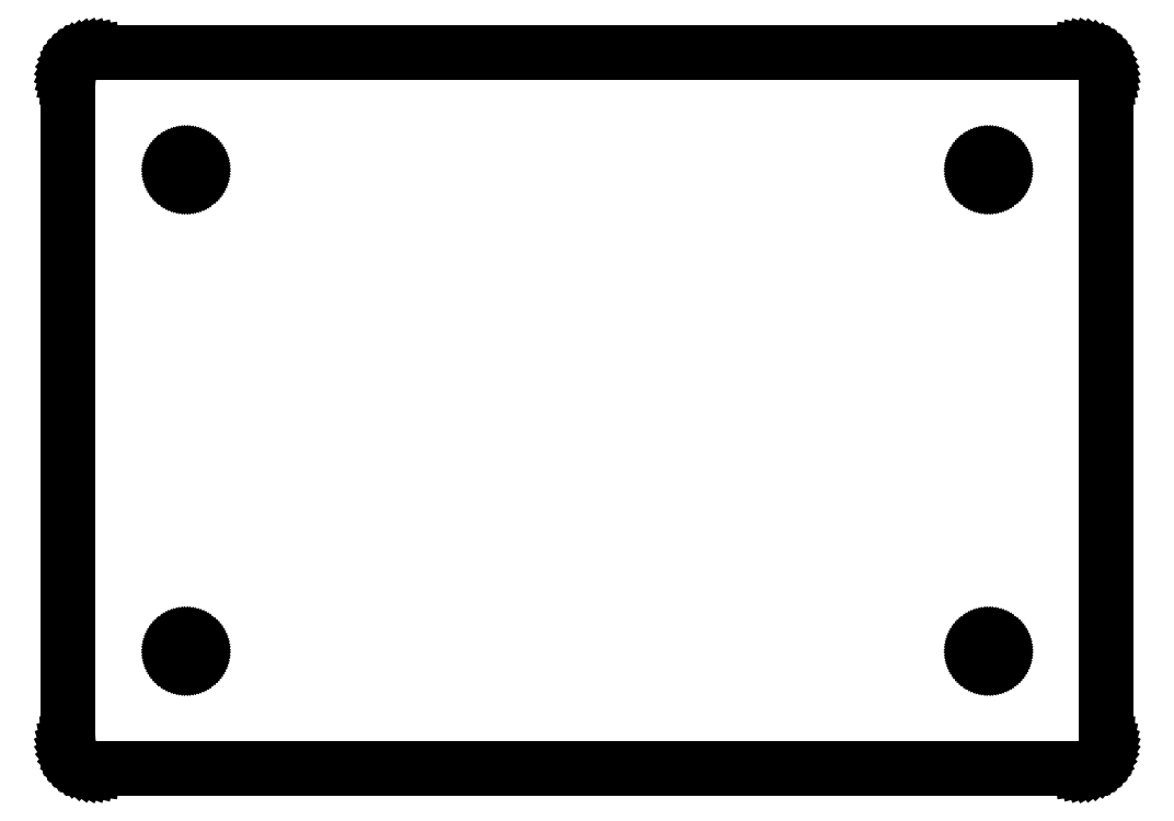
<metadata>
{"format":"dxf","ext":"dxf","renderer":"ezdxf+matplotlib","layout":"modelspace","background":"white","min_lineweight":24,"dpi":150}
</metadata>
<code>
0
SECTION
2
ENTITIES
0
LINE
8
0
10
92.94
20
-66.91
11
93.55
21
-66.76
0
LINE
8
0
10
93.55
20
-66.76
11
94.13
21
-66.52
0
LINE
8
0
10
94.13
20
-66.52
11
94.68
21
-66.22
0
LINE
8
0
10
94.68
20
-66.22
11
95.19
21
-65.85
0
LINE
8
0
10
95.19
20
-65.85
11
95.64
21
-65.42
0
LINE
8
0
10
95.64
20
-65.42
11
96.05
21
-64.94
0
LINE
8
0
10
96.05
20
-64.94
11
96.38
21
-64.41
0
LINE
8
0
10
96.38
20
-64.41
11
96.65
21
-63.84
0
LINE
8
0
10
96.65
20
-63.84
11
96.84
21
-63.24
0
LINE
8
0
10
96.84
20
-63.24
11
96.96
21
-62.63
0
LINE
8
0
10
96.96
20
-62.63
11
97
21
-62
0
LINE
8
0
10
97
20
-62
11
97
21
62
0
LINE
8
0
10
97
20
62
11
96.96
21
62.63
0
LINE
8
0
10
96.96
20
62.63
11
96.84
21
63.24
0
LINE
8
0
10
96.84
20
63.24
11
96.65
21
63.84
0
LINE
8
0
10
96.65
20
63.84
11
96.38
21
64.41
0
LINE
8
0
10
96.38
20
64.41
11
96.05
21
64.94
0
LINE
8
0
10
96.05
20
64.94
11
95.64
21
65.42
0
LINE
8
0
10
95.64
20
65.42
11
95.19
21
65.85
0
LINE
8
0
10
95.19
20
65.85
11
94.68
21
66.22
0
LINE
8
0
10
94.68
20
66.22
11
94.13
21
66.52
0
LINE
8
0
10
94.13
20
66.52
11
93.55
21
66.76
0
LINE
8
0
10
93.55
20
66.76
11
92.94
21
66.91
0
LINE
8
0
10
92.94
20
66.91
11
92.31
21
66.99
0
LINE
8
0
10
92.31
20
66.99
11
-92.31
21
66.99
0
LINE
8
0
10
-92.31
20
66.99
11
-92.94
21
66.91
0
LINE
8
0
10
-92.94
20
66.91
11
-93.55
21
66.76
0
LINE
8
0
10
-93.55
20
66.76
11
-94.13
21
66.52
0
LINE
8
0
10
-94.13
20
66.52
11
-94.68
21
66.22
0
LINE
8
0
10
-94.68
20
66.22
11
-95.19
21
65.85
0
LINE
8
0
10
-95.19
20
65.85
11
-95.64
21
65.42
0
LINE
8
0
10
-95.64
20
65.42
11
-96.05
21
64.94
0
LINE
8
0
10
-96.05
20
64.94
11
-96.38
21
64.41
0
LINE
8
0
10
-96.38
20
64.41
11
-96.65
21
63.84
0
LINE
8
0
10
-96.65
20
63.84
11
-96.84
21
63.24
0
LINE
8
0
10
-96.84
20
63.24
11
-96.96
21
62.63
0
LINE
8
0
10
-96.96
20
62.63
11
-97
21
62
0
LINE
8
0
10
-97
20
62
11
-97
21
-62
0
LINE
8
0
10
-97
20
-62
11
-96.96
21
-62.63
0
LINE
8
0
10
-96.96
20
-62.63
11
-96.84
21
-63.24
0
LINE
8
0
10
-96.84
20
-63.24
11
-96.65
21
-63.84
0
LINE
8
0
10
-96.65
20
-63.84
11
-96.38
21
-64.41
0
LINE
8
0
10
-96.38
20
-64.41
11
-96.05
21
-64.94
0
LINE
8
0
10
-96.05
20
-64.94
11
-95.64
21
-65.42
0
LINE
8
0
10
-95.64
20
-65.42
11
-95.19
21
-65.85
0
LINE
8
0
10
-95.19
20
-65.85
11
-94.68
21
-66.22
0
LINE
8
0
10
-94.68
20
-66.22
11
-94.13
21
-66.52
0
LINE
8
0
10
-94.13
20
-66.52
11
-93.55
21
-66.76
0
LINE
8
0
10
-93.55
20
-66.76
11
-92.94
21
-66.91
0
LINE
8
0
10
-92.94
20
-66.91
11
-92.31
21
-66.99
0
LINE
8
0
10
-92.31
20
-66.99
11
92.31
21
-66.99
0
LINE
8
0
10
92.31
20
-66.99
11
92.94
21
-66.91
0
LINE
8
0
10
-75.09
20
43.5
11
-75.28
21
43.53
0
LINE
8
0
10
-75.28
20
43.53
11
-75.46
21
43.57
0
LINE
8
0
10
-75.46
20
43.57
11
-75.64
21
43.64
0
LINE
8
0
10
-75.64
20
43.64
11
-75.8
21
43.73
0
LINE
8
0
10
-75.8
20
43.73
11
-75.96
21
43.84
0
LINE
8
0
10
-75.96
20
43.84
11
-76.09
21
43.97
0
LINE
8
0
10
-76.09
20
43.97
11
-76.21
21
44.12
0
LINE
8
0
10
-76.21
20
44.12
11
-76.31
21
44.28
0
LINE
8
0
10
-76.31
20
44.28
11
-76.39
21
44.45
0
LINE
8
0
10
-76.39
20
44.45
11
-76.45
21
44.63
0
LINE
8
0
10
-76.45
20
44.63
11
-76.49
21
44.81
0
LINE
8
0
10
-76.49
20
44.81
11
-76.5
21
45
0
LINE
8
0
10
-76.5
20
45
11
-76.49
21
45.19
0
LINE
8
0
10
-76.49
20
45.19
11
-76.45
21
45.37
0
LINE
8
0
10
-76.45
20
45.37
11
-76.39
21
45.55
0
LINE
8
0
10
-76.39
20
45.55
11
-76.31
21
45.72
0
LINE
8
0
10
-76.31
20
45.72
11
-76.21
21
45.88
0
LINE
8
0
10
-76.21
20
45.88
11
-76.09
21
46.03
0
LINE
8
0
10
-76.09
20
46.03
11
-75.96
21
46.16
0
LINE
8
0
10
-75.96
20
46.16
11
-75.8
21
46.27
0
LINE
8
0
10
-75.8
20
46.27
11
-75.64
21
46.36
0
LINE
8
0
10
-75.64
20
46.36
11
-75.46
21
46.43
0
LINE
8
0
10
-75.46
20
46.43
11
-75.28
21
46.47
0
LINE
8
0
10
-75.28
20
46.47
11
-75.09
21
46.5
0
LINE
8
0
10
-75.09
20
46.5
11
-74.91
21
46.5
0
LINE
8
0
10
-74.91
20
46.5
11
-74.72
21
46.47
0
LINE
8
0
10
-74.72
20
46.47
11
-74.54
21
46.43
0
LINE
8
0
10
-74.54
20
46.43
11
-74.36
21
46.36
0
LINE
8
0
10
-74.36
20
46.36
11
-74.2
21
46.27
0
LINE
8
0
10
-74.2
20
46.27
11
-74.04
21
46.16
0
LINE
8
0
10
-74.04
20
46.16
11
-73.91
21
46.03
0
LINE
8
0
10
-73.91
20
46.03
11
-73.79
21
45.88
0
LINE
8
0
10
-73.79
20
45.88
11
-73.69
21
45.72
0
LINE
8
0
10
-73.69
20
45.72
11
-73.61
21
45.55
0
LINE
8
0
10
-73.61
20
45.55
11
-73.55
21
45.37
0
LINE
8
0
10
-73.55
20
45.37
11
-73.51
21
45.19
0
LINE
8
0
10
-73.51
20
45.19
11
-73.5
21
45
0
LINE
8
0
10
-73.5
20
45
11
-73.51
21
44.81
0
LINE
8
0
10
-73.51
20
44.81
11
-73.55
21
44.63
0
LINE
8
0
10
-73.55
20
44.63
11
-73.61
21
44.45
0
LINE
8
0
10
-73.61
20
44.45
11
-73.69
21
44.28
0
LINE
8
0
10
-73.69
20
44.28
11
-73.79
21
44.12
0
LINE
8
0
10
-73.79
20
44.12
11
-73.91
21
43.97
0
LINE
8
0
10
-73.91
20
43.97
11
-74.04
21
43.84
0
LINE
8
0
10
-74.04
20
43.84
11
-74.2
21
43.73
0
LINE
8
0
10
-74.2
20
43.73
11
-74.36
21
43.64
0
LINE
8
0
10
-74.36
20
43.64
11
-74.54
21
43.57
0
LINE
8
0
10
-74.54
20
43.57
11
-74.72
21
43.53
0
LINE
8
0
10
-74.72
20
43.53
11
-74.91
21
43.5
0
LINE
8
0
10
-74.91
20
43.5
11
-75.09
21
43.5
0
LINE
8
0
10
74.91
20
43.5
11
74.72
21
43.53
0
LINE
8
0
10
74.72
20
43.53
11
74.54
21
43.57
0
LINE
8
0
10
74.54
20
43.57
11
74.36
21
43.64
0
LINE
8
0
10
74.36
20
43.64
11
74.2
21
43.73
0
LINE
8
0
10
74.2
20
43.73
11
74.04
21
43.84
0
LINE
8
0
10
74.04
20
43.84
11
73.91
21
43.97
0
LINE
8
0
10
73.91
20
43.97
11
73.79
21
44.12
0
LINE
8
0
10
73.79
20
44.12
11
73.69
21
44.28
0
LINE
8
0
10
73.69
20
44.28
11
73.61
21
44.45
0
LINE
8
0
10
73.61
20
44.45
11
73.55
21
44.63
0
LINE
8
0
10
73.55
20
44.63
11
73.51
21
44.81
0
LINE
8
0
10
73.51
20
44.81
11
73.5
21
45
0
LINE
8
0
10
73.5
20
45
11
73.51
21
45.19
0
LINE
8
0
10
73.51
20
45.19
11
73.55
21
45.37
0
LINE
8
0
10
73.55
20
45.37
11
73.61
21
45.55
0
LINE
8
0
10
73.61
20
45.55
11
73.69
21
45.72
0
LINE
8
0
10
73.69
20
45.72
11
73.79
21
45.88
0
LINE
8
0
10
73.79
20
45.88
11
73.91
21
46.03
0
LINE
8
0
10
73.91
20
46.03
11
74.04
21
46.16
0
LINE
8
0
10
74.04
20
46.16
11
74.2
21
46.27
0
LINE
8
0
10
74.2
20
46.27
11
74.36
21
46.36
0
LINE
8
0
10
74.36
20
46.36
11
74.54
21
46.43
0
LINE
8
0
10
74.54
20
46.43
11
74.72
21
46.47
0
LINE
8
0
10
74.72
20
46.47
11
74.91
21
46.5
0
LINE
8
0
10
74.91
20
46.5
11
75.09
21
46.5
0
LINE
8
0
10
75.09
20
46.5
11
75.28
21
46.47
0
LINE
8
0
10
75.28
20
46.47
11
75.46
21
46.43
0
LINE
8
0
10
75.46
20
46.43
11
75.64
21
46.36
0
LINE
8
0
10
75.64
20
46.36
11
75.8
21
46.27
0
LINE
8
0
10
75.8
20
46.27
11
75.96
21
46.16
0
LINE
8
0
10
75.96
20
46.16
11
76.09
21
46.03
0
LINE
8
0
10
76.09
20
46.03
11
76.21
21
45.88
0
LINE
8
0
10
76.21
20
45.88
11
76.31
21
45.72
0
LINE
8
0
10
76.31
20
45.72
11
76.39
21
45.55
0
LINE
8
0
10
76.39
20
45.55
11
76.45
21
45.37
0
LINE
8
0
10
76.45
20
45.37
11
76.49
21
45.19
0
LINE
8
0
10
76.49
20
45.19
11
76.5
21
45
0
LINE
8
0
10
76.5
20
45
11
76.49
21
44.81
0
LINE
8
0
10
76.49
20
44.81
11
76.45
21
44.63
0
LINE
8
0
10
76.45
20
44.63
11
76.39
21
44.45
0
LINE
8
0
10
76.39
20
44.45
11
76.31
21
44.28
0
LINE
8
0
10
76.31
20
44.28
11
76.21
21
44.12
0
LINE
8
0
10
76.21
20
44.12
11
76.09
21
43.97
0
LINE
8
0
10
76.09
20
43.97
11
75.96
21
43.84
0
LINE
8
0
10
75.96
20
43.84
11
75.8
21
43.73
0
LINE
8
0
10
75.8
20
43.73
11
75.64
21
43.64
0
LINE
8
0
10
75.64
20
43.64
11
75.46
21
43.57
0
LINE
8
0
10
75.46
20
43.57
11
75.28
21
43.53
0
LINE
8
0
10
75.28
20
43.53
11
75.09
21
43.5
0
LINE
8
0
10
75.09
20
43.5
11
74.91
21
43.5
0
LINE
8
0
10
74.91
20
-46.5
11
74.72
21
-46.47
0
LINE
8
0
10
74.72
20
-46.47
11
74.54
21
-46.43
0
LINE
8
0
10
74.54
20
-46.43
11
74.36
21
-46.36
0
LINE
8
0
10
74.36
20
-46.36
11
74.2
21
-46.27
0
LINE
8
0
10
74.2
20
-46.27
11
74.04
21
-46.16
0
LINE
8
0
10
74.04
20
-46.16
11
73.91
21
-46.03
0
LINE
8
0
10
73.91
20
-46.03
11
73.79
21
-45.88
0
LINE
8
0
10
73.79
20
-45.88
11
73.69
21
-45.72
0
LINE
8
0
10
73.69
20
-45.72
11
73.61
21
-45.55
0
LINE
8
0
10
73.61
20
-45.55
11
73.55
21
-45.37
0
LINE
8
0
10
73.55
20
-45.37
11
73.51
21
-45.19
0
LINE
8
0
10
73.51
20
-45.19
11
73.5
21
-45
0
LINE
8
0
10
73.5
20
-45
11
73.51
21
-44.81
0
LINE
8
0
10
73.51
20
-44.81
11
73.55
21
-44.63
0
LINE
8
0
10
73.55
20
-44.63
11
73.61
21
-44.45
0
LINE
8
0
10
73.61
20
-44.45
11
73.69
21
-44.28
0
LINE
8
0
10
73.69
20
-44.28
11
73.79
21
-44.12
0
LINE
8
0
10
73.79
20
-44.12
11
73.91
21
-43.97
0
LINE
8
0
10
73.91
20
-43.97
11
74.04
21
-43.84
0
LINE
8
0
10
74.04
20
-43.84
11
74.2
21
-43.73
0
LINE
8
0
10
74.2
20
-43.73
11
74.36
21
-43.64
0
LINE
8
0
10
74.36
20
-43.64
11
74.54
21
-43.57
0
LINE
8
0
10
74.54
20
-43.57
11
74.72
21
-43.53
0
LINE
8
0
10
74.72
20
-43.53
11
74.91
21
-43.5
0
LINE
8
0
10
74.91
20
-43.5
11
75.09
21
-43.5
0
LINE
8
0
10
75.09
20
-43.5
11
75.28
21
-43.53
0
LINE
8
0
10
75.28
20
-43.53
11
75.46
21
-43.57
0
LINE
8
0
10
75.46
20
-43.57
11
75.64
21
-43.64
0
LINE
8
0
10
75.64
20
-43.64
11
75.8
21
-43.73
0
LINE
8
0
10
75.8
20
-43.73
11
75.96
21
-43.84
0
LINE
8
0
10
75.96
20
-43.84
11
76.09
21
-43.97
0
LINE
8
0
10
76.09
20
-43.97
11
76.21
21
-44.12
0
LINE
8
0
10
76.21
20
-44.12
11
76.31
21
-44.28
0
LINE
8
0
10
76.31
20
-44.28
11
76.39
21
-44.45
0
LINE
8
0
10
76.39
20
-44.45
11
76.45
21
-44.63
0
LINE
8
0
10
76.45
20
-44.63
11
76.49
21
-44.81
0
LINE
8
0
10
76.49
20
-44.81
11
76.5
21
-45
0
LINE
8
0
10
76.5
20
-45
11
76.49
21
-45.19
0
LINE
8
0
10
76.49
20
-45.19
11
76.45
21
-45.37
0
LINE
8
0
10
76.45
20
-45.37
11
76.39
21
-45.55
0
LINE
8
0
10
76.39
20
-45.55
11
76.31
21
-45.72
0
LINE
8
0
10
76.31
20
-45.72
11
76.21
21
-45.88
0
LINE
8
0
10
76.21
20
-45.88
11
76.09
21
-46.03
0
LINE
8
0
10
76.09
20
-46.03
11
75.96
21
-46.16
0
LINE
8
0
10
75.96
20
-46.16
11
75.8
21
-46.27
0
LINE
8
0
10
75.8
20
-46.27
11
75.64
21
-46.36
0
LINE
8
0
10
75.64
20
-46.36
11
75.46
21
-46.43
0
LINE
8
0
10
75.46
20
-46.43
11
75.28
21
-46.47
0
LINE
8
0
10
75.28
20
-46.47
11
75.09
21
-46.5
0
LINE
8
0
10
75.09
20
-46.5
11
74.91
21
-46.5
0
LINE
8
0
10
-75.09
20
-46.5
11
-75.28
21
-46.47
0
LINE
8
0
10
-75.28
20
-46.47
11
-75.46
21
-46.43
0
LINE
8
0
10
-75.46
20
-46.43
11
-75.64
21
-46.36
0
LINE
8
0
10
-75.64
20
-46.36
11
-75.8
21
-46.27
0
LINE
8
0
10
-75.8
20
-46.27
11
-75.96
21
-46.16
0
LINE
8
0
10
-75.96
20
-46.16
11
-76.09
21
-46.03
0
LINE
8
0
10
-76.09
20
-46.03
11
-76.21
21
-45.88
0
LINE
8
0
10
-76.21
20
-45.88
11
-76.31
21
-45.72
0
LINE
8
0
10
-76.31
20
-45.72
11
-76.39
21
-45.55
0
LINE
8
0
10
-76.39
20
-45.55
11
-76.45
21
-45.37
0
LINE
8
0
10
-76.45
20
-45.37
11
-76.49
21
-45.19
0
LINE
8
0
10
-76.49
20
-45.19
11
-76.5
21
-45
0
LINE
8
0
10
-76.5
20
-45
11
-76.49
21
-44.81
0
LINE
8
0
10
-76.49
20
-44.81
11
-76.45
21
-44.63
0
LINE
8
0
10
-76.45
20
-44.63
11
-76.39
21
-44.45
0
LINE
8
0
10
-76.39
20
-44.45
11
-76.31
21
-44.28
0
LINE
8
0
10
-76.31
20
-44.28
11
-76.21
21
-44.12
0
LINE
8
0
10
-76.21
20
-44.12
11
-76.09
21
-43.97
0
LINE
8
0
10
-76.09
20
-43.97
11
-75.96
21
-43.84
0
LINE
8
0
10
-75.96
20
-43.84
11
-75.8
21
-43.73
0
LINE
8
0
10
-75.8
20
-43.73
11
-75.64
21
-43.64
0
LINE
8
0
10
-75.64
20
-43.64
11
-75.46
21
-43.57
0
LINE
8
0
10
-75.46
20
-43.57
11
-75.28
21
-43.53
0
LINE
8
0
10
-75.28
20
-43.53
11
-75.09
21
-43.5
0
LINE
8
0
10
-75.09
20
-43.5
11
-74.91
21
-43.5
0
LINE
8
0
10
-74.91
20
-43.5
11
-74.72
21
-43.53
0
LINE
8
0
10
-74.72
20
-43.53
11
-74.54
21
-43.57
0
LINE
8
0
10
-74.54
20
-43.57
11
-74.36
21
-43.64
0
LINE
8
0
10
-74.36
20
-43.64
11
-74.2
21
-43.73
0
LINE
8
0
10
-74.2
20
-43.73
11
-74.04
21
-43.84
0
LINE
8
0
10
-74.04
20
-43.84
11
-73.91
21
-43.97
0
LINE
8
0
10
-73.91
20
-43.97
11
-73.79
21
-44.12
0
LINE
8
0
10
-73.79
20
-44.12
11
-73.69
21
-44.28
0
LINE
8
0
10
-73.69
20
-44.28
11
-73.61
21
-44.45
0
LINE
8
0
10
-73.61
20
-44.45
11
-73.55
21
-44.63
0
LINE
8
0
10
-73.55
20
-44.63
11
-73.51
21
-44.81
0
LINE
8
0
10
-73.51
20
-44.81
11
-73.5
21
-45
0
LINE
8
0
10
-73.5
20
-45
11
-73.51
21
-45.19
0
LINE
8
0
10
-73.51
20
-45.19
11
-73.55
21
-45.37
0
LINE
8
0
10
-73.55
20
-45.37
11
-73.61
21
-45.55
0
LINE
8
0
10
-73.61
20
-45.55
11
-73.69
21
-45.72
0
LINE
8
0
10
-73.69
20
-45.72
11
-73.79
21
-45.88
0
LINE
8
0
10
-73.79
20
-45.88
11
-73.91
21
-46.03
0
LINE
8
0
10
-73.91
20
-46.03
11
-74.04
21
-46.16
0
LINE
8
0
10
-74.04
20
-46.16
11
-74.2
21
-46.27
0
LINE
8
0
10
-74.2
20
-46.27
11
-74.36
21
-46.36
0
LINE
8
0
10
-74.36
20
-46.36
11
-74.54
21
-46.43
0
LINE
8
0
10
-74.54
20
-46.43
11
-74.72
21
-46.47
0
LINE
8
0
10
-74.72
20
-46.47
11
-74.91
21
-46.5
0
LINE
8
0
10
-74.91
20
-46.5
11
-75.09
21
-46.5
0
ENDSEC
0
EOF

</code>
